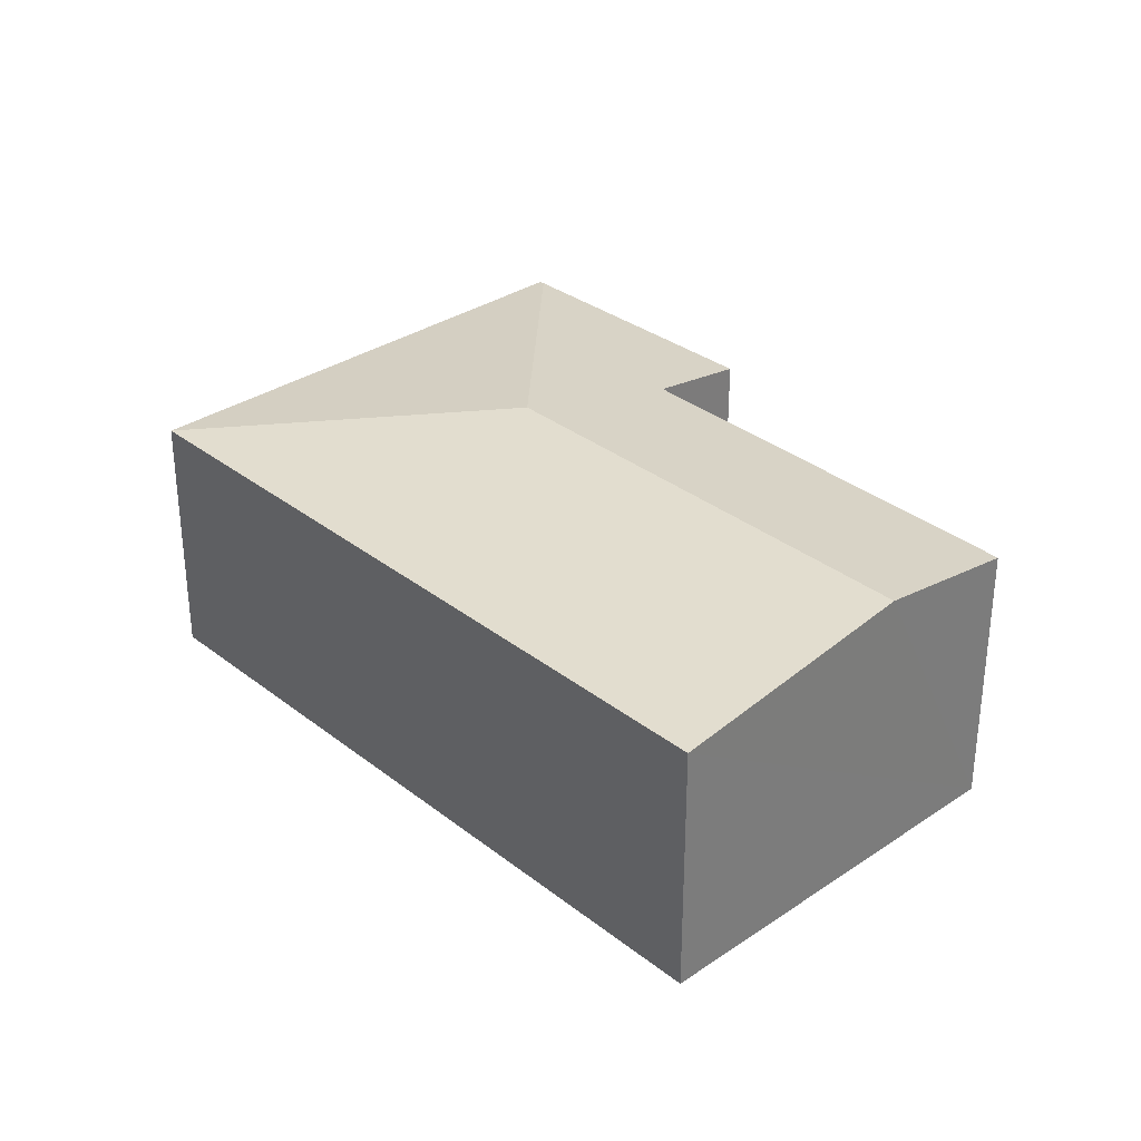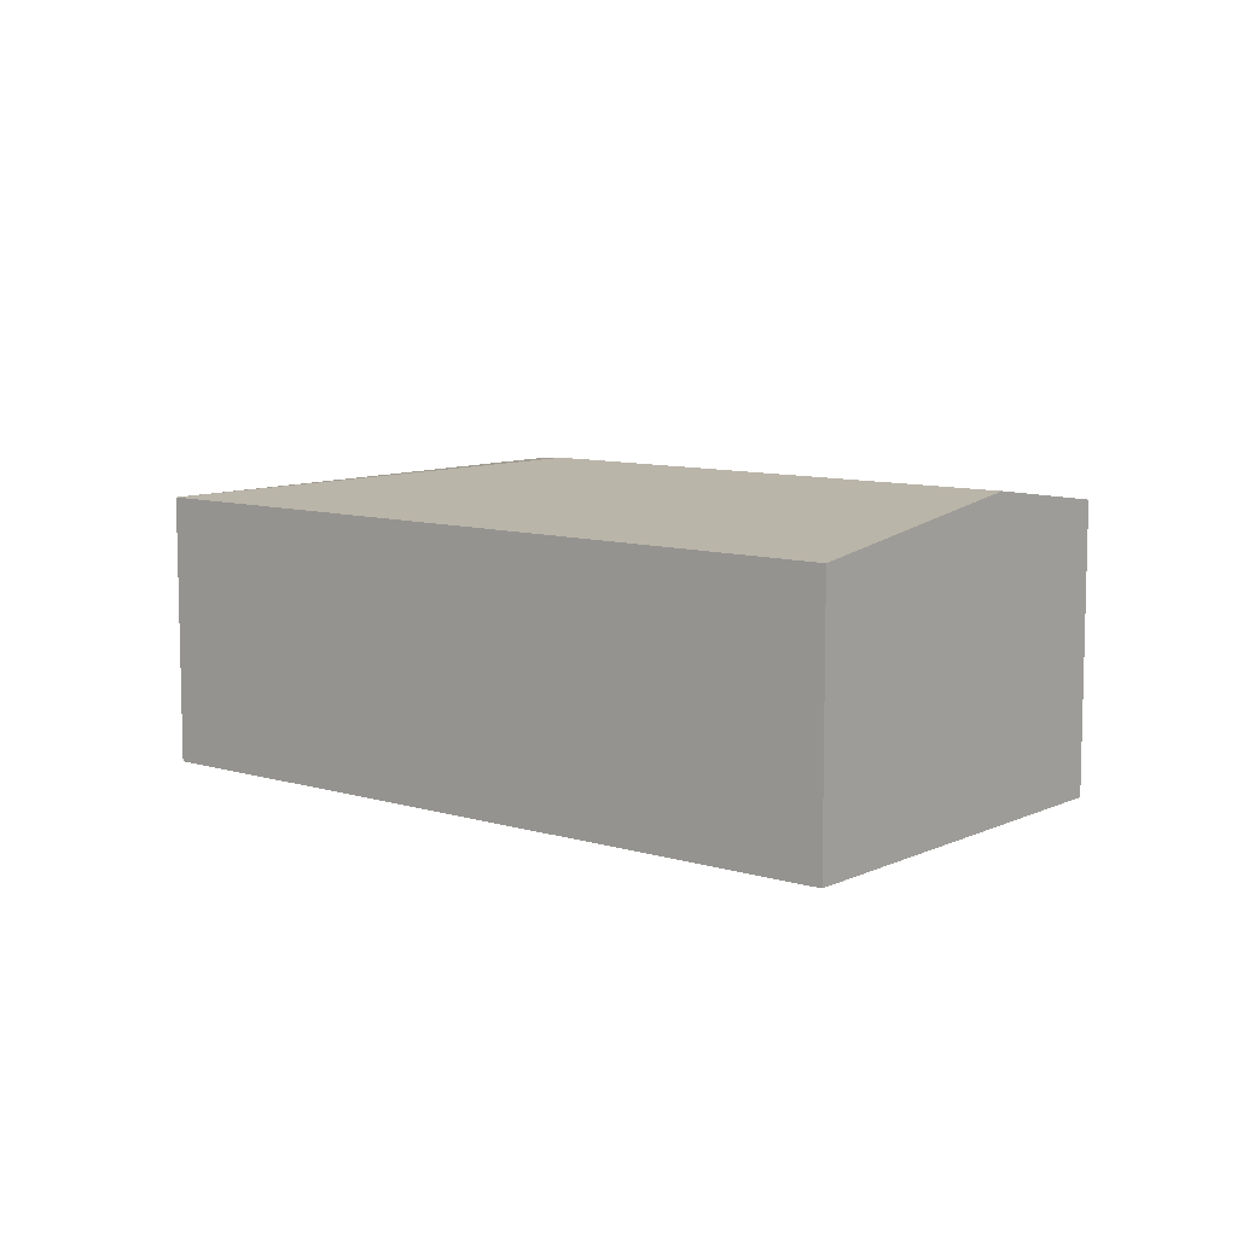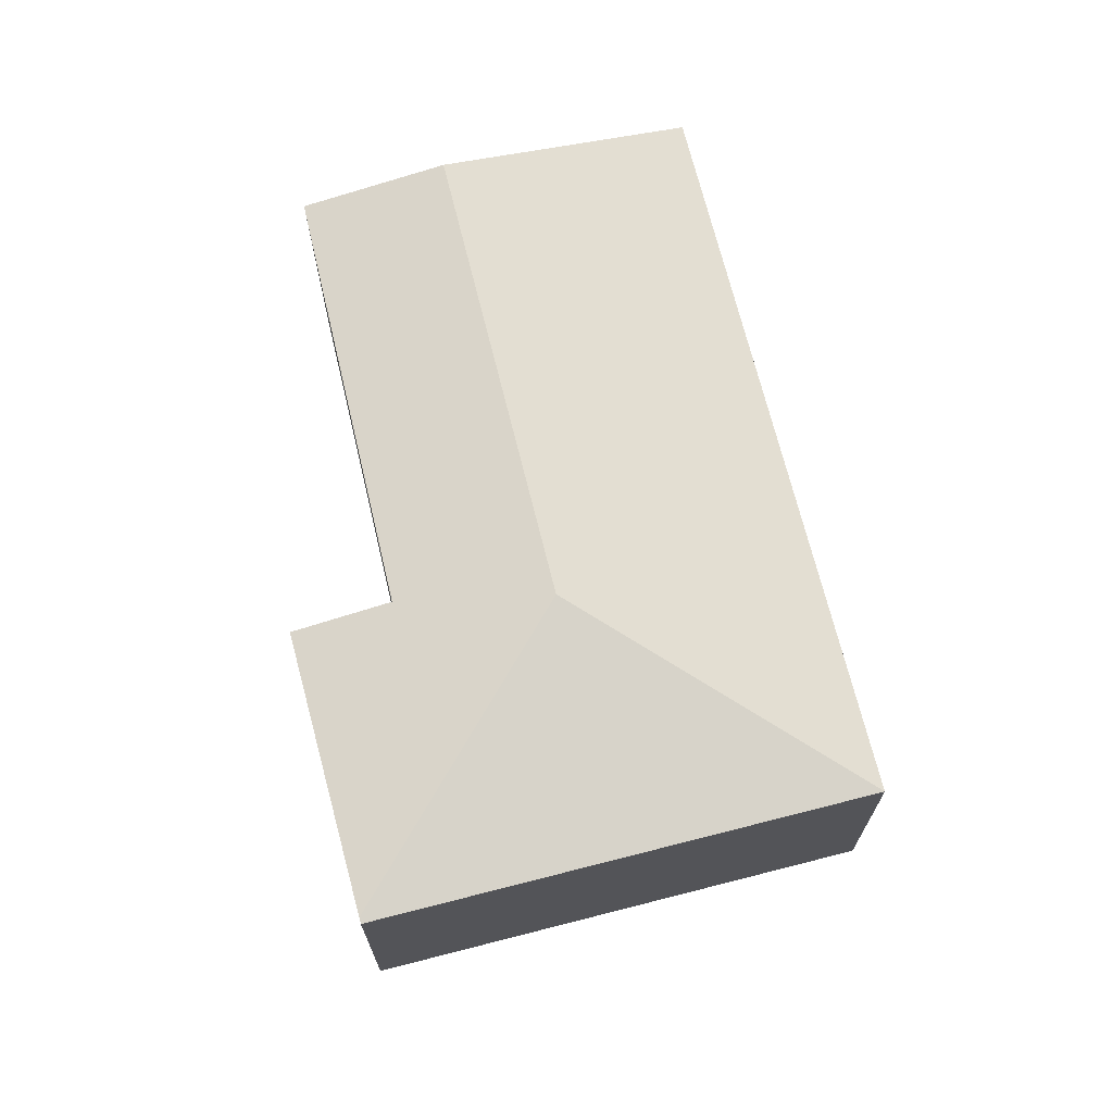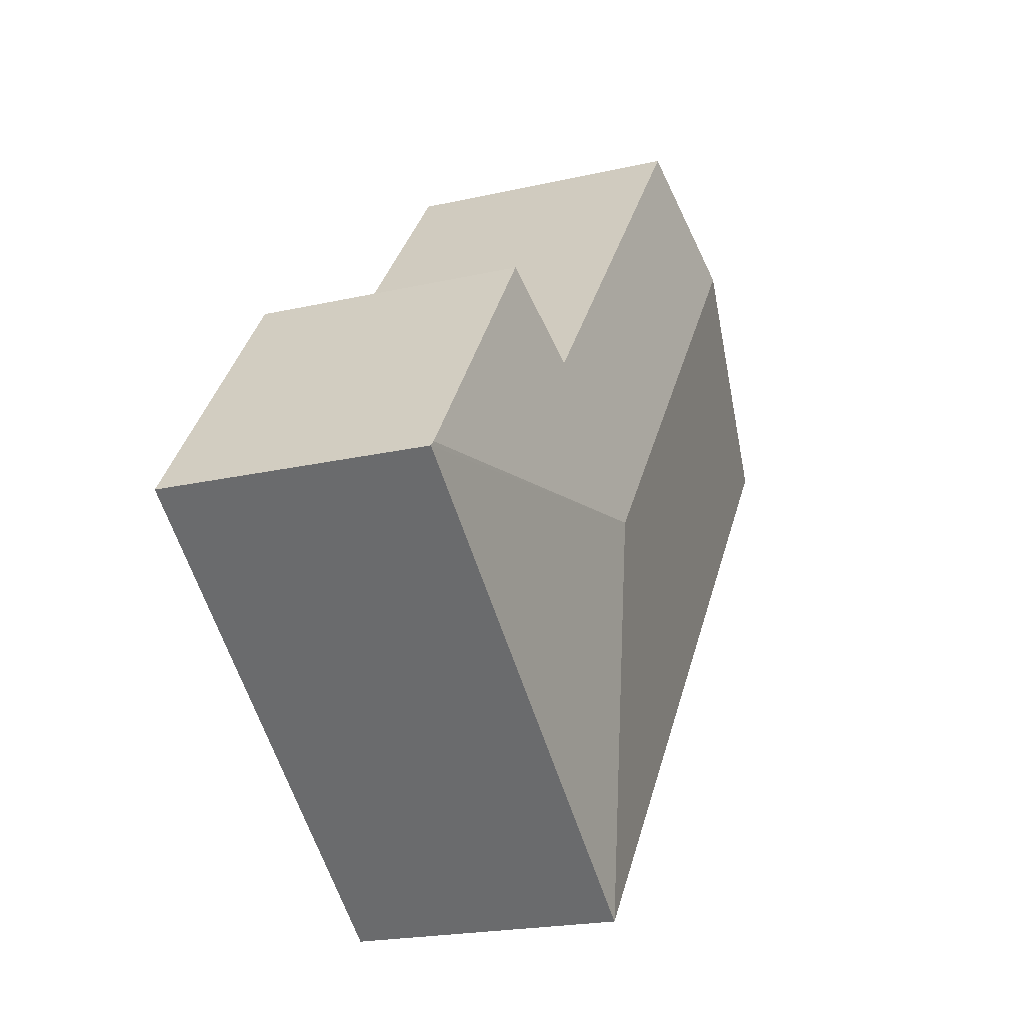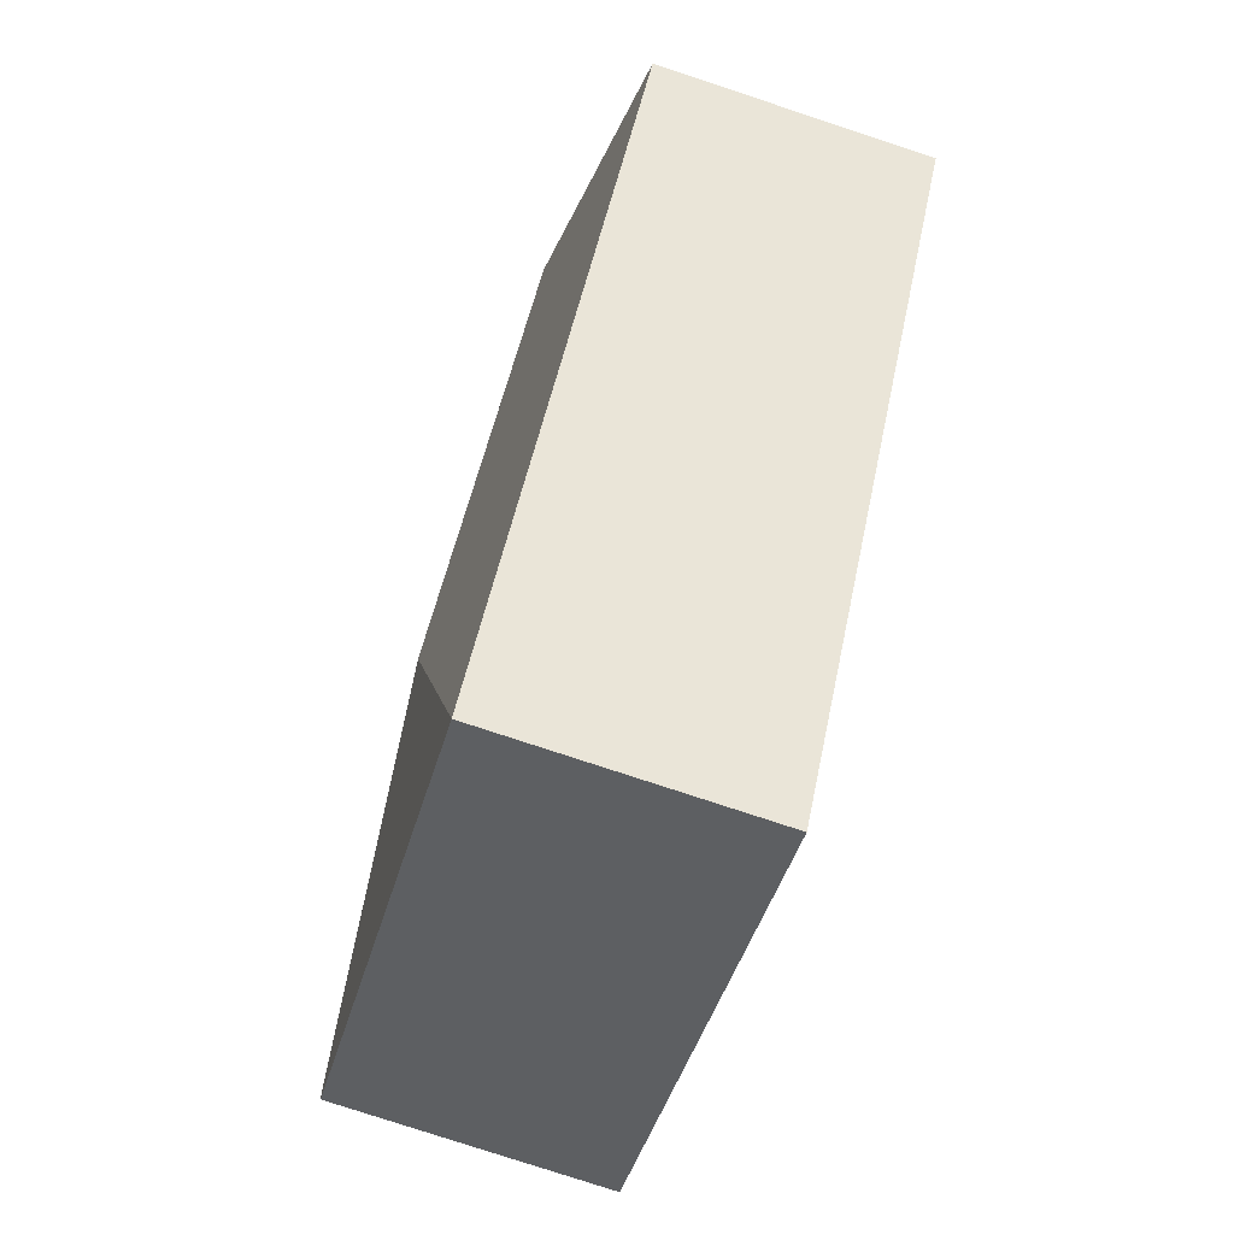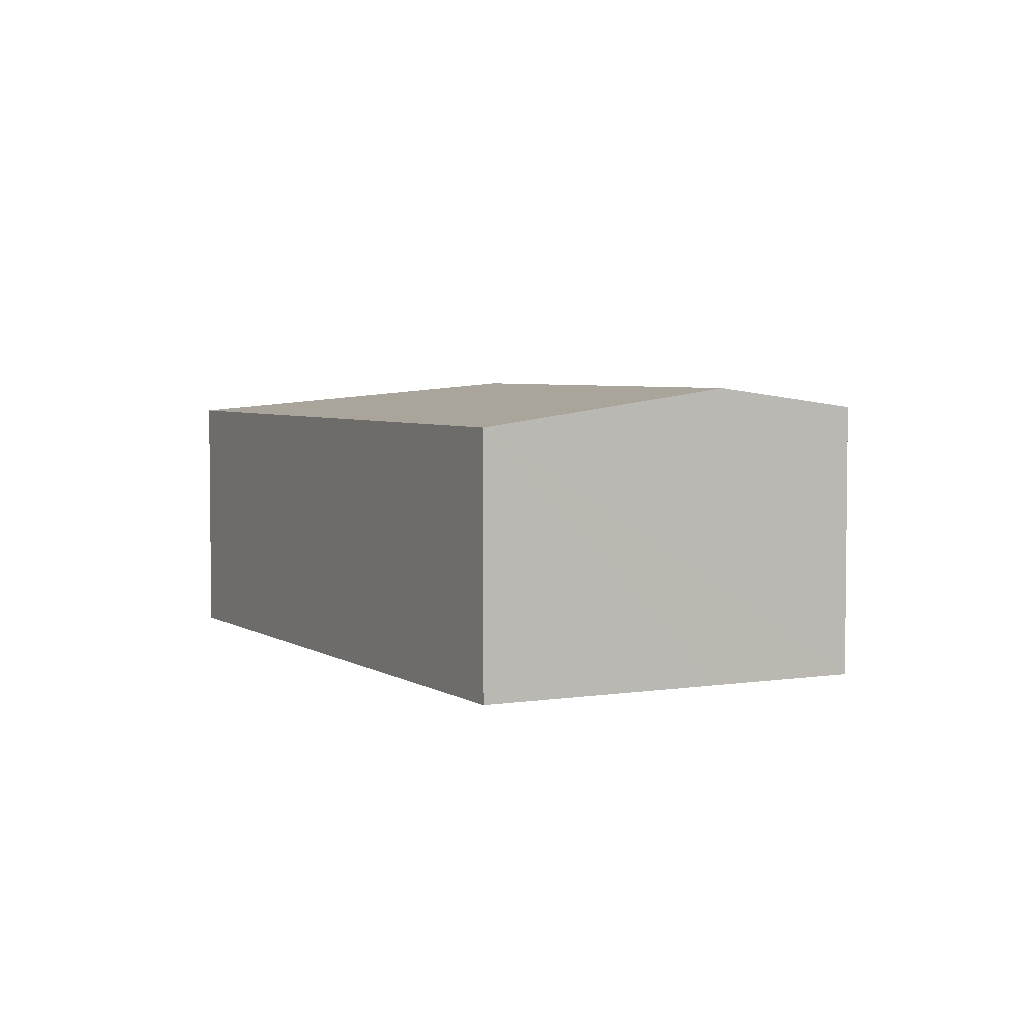
<metadata>
{"format":"obj","ext":"obj","renderer":"f3d","projection":"perspective","resolution":1024,"background":"white","views":[{"elev":32.5,"azim":-80.4,"up":"+Y"},{"elev":8.8,"azim":-88.2,"up":"+Y"},{"elev":70.0,"azim":128.4,"up":"+Y"},{"elev":-20.6,"azim":112.7,"up":"+Z"},{"elev":-78.9,"azim":-108.2,"up":"+Z"},{"elev":4.1,"azim":-65.1,"up":"+Y"}]}
</metadata>
<code>
v  3.839 3.161 2.905
v  5.922 3.394 -2.683
v  2.431 3.394 1.84
v  7.098 3.153 -1.211
v  10.11 3.001 -3.238
v  8.076 2.991 -0.483
v  10.15 2.992 -3.296
v  5.357 2.992 -6.941
v  0 2.992 1.832e-16
v  3.839 -1.779e-16 2.905
v  7.098 7.415e-17 -1.211
v  8.076 2.958e-17 -0.483
v  10.11 1.983e-16 -3.238
v  10.15 2.018e-16 -3.296
v  2.431 -1.127e-16 1.84
v  0 0 0
v  5.357 4.25e-16 -6.941
g defaultobject
f 1 2 3
f 2 1 4
f 2 4 5
f 5 4 6
f 7 2 5
f 2 7 8
f 3 8 9
f 8 3 2
f 10 4 1
f 4 10 11
f 12 5 6
f 5 12 13
f 5 13 7
f 7 13 14
f 11 6 4
f 6 11 12
f 3 10 1
f 10 3 9
f 10 9 15
f 15 9 16
f 14 8 7
f 8 14 17
f 17 9 8
f 9 17 16
f 13 17 14
f 17 13 12
f 17 12 11
f 17 11 10
f 17 10 16
f 16 10 15

</code>
